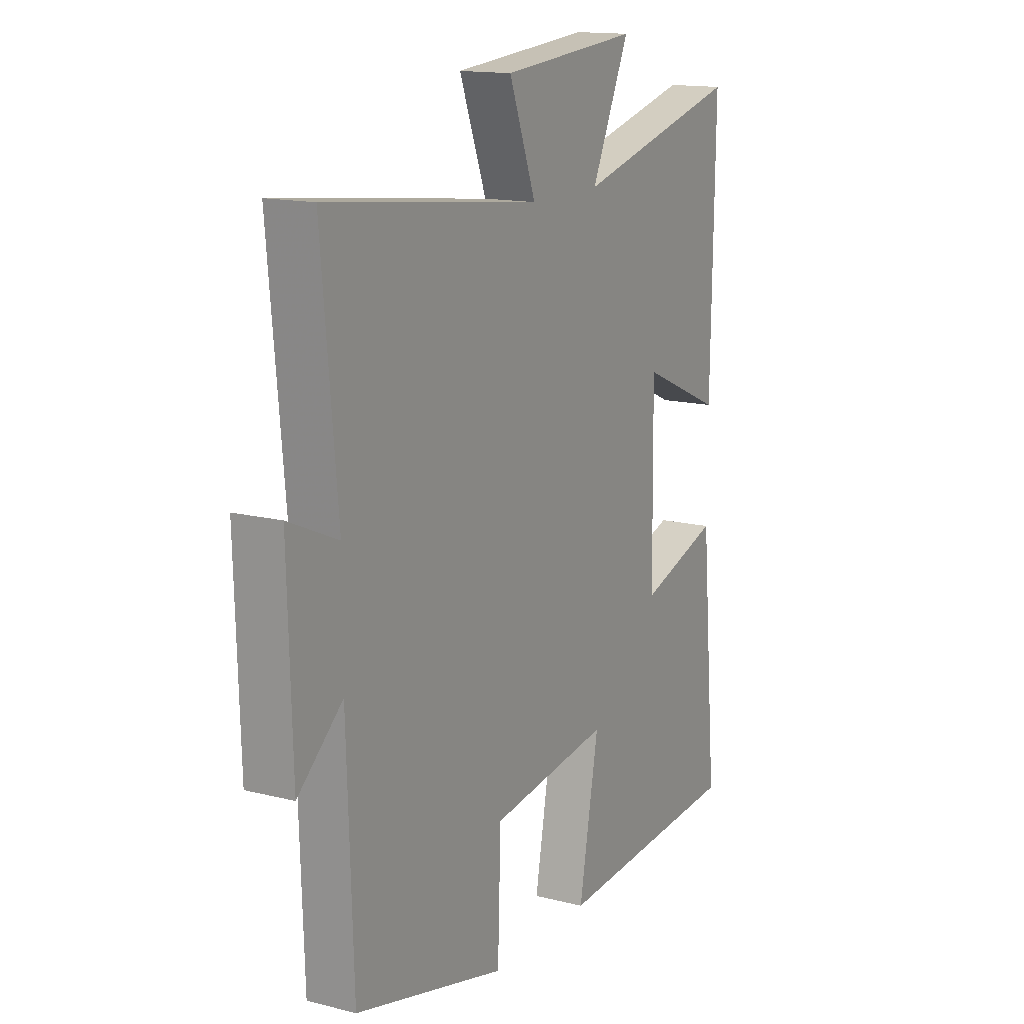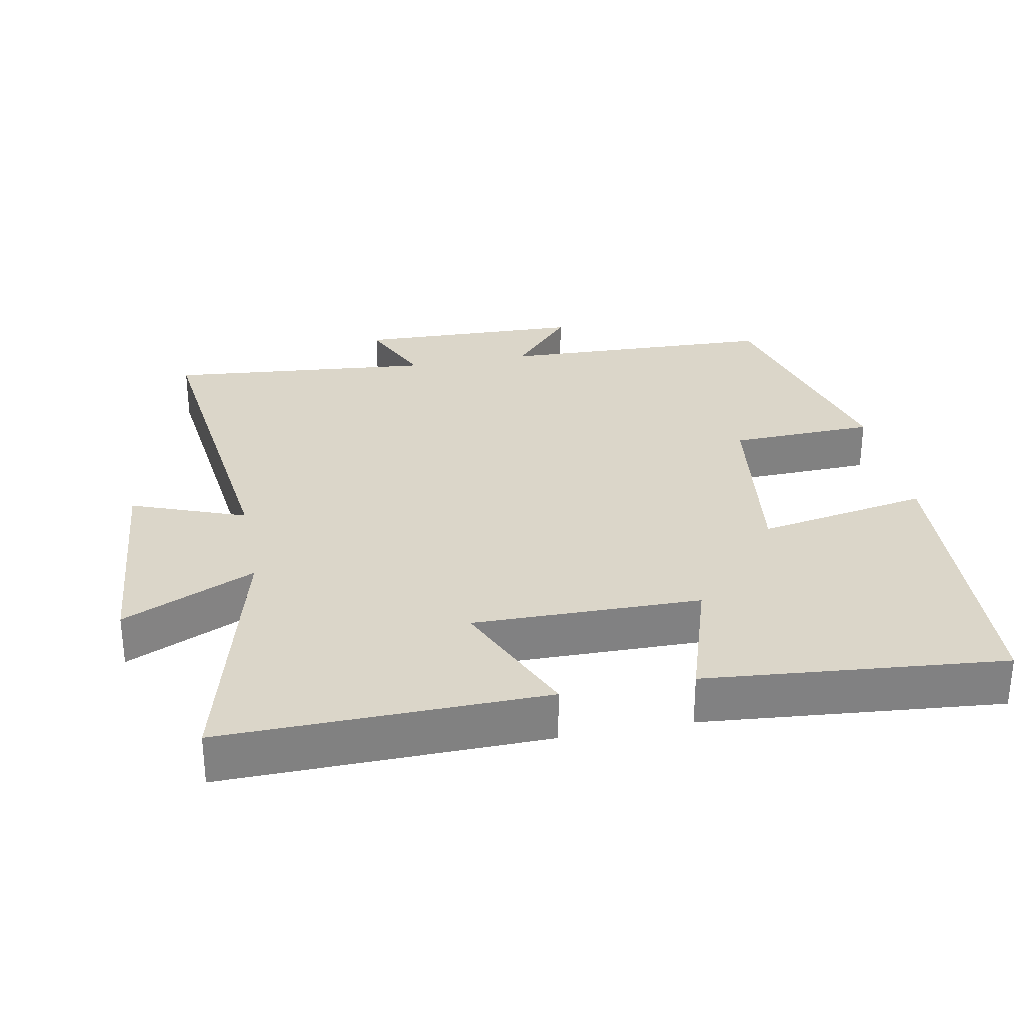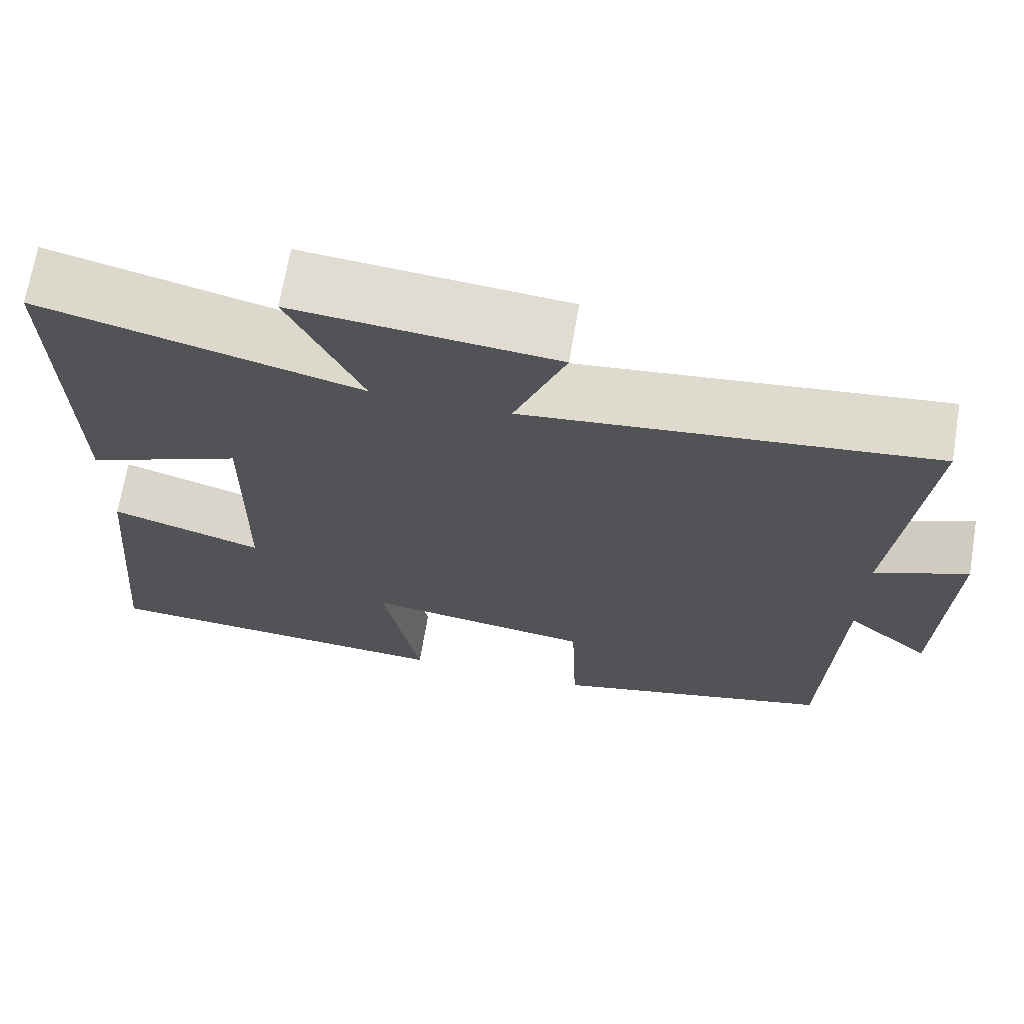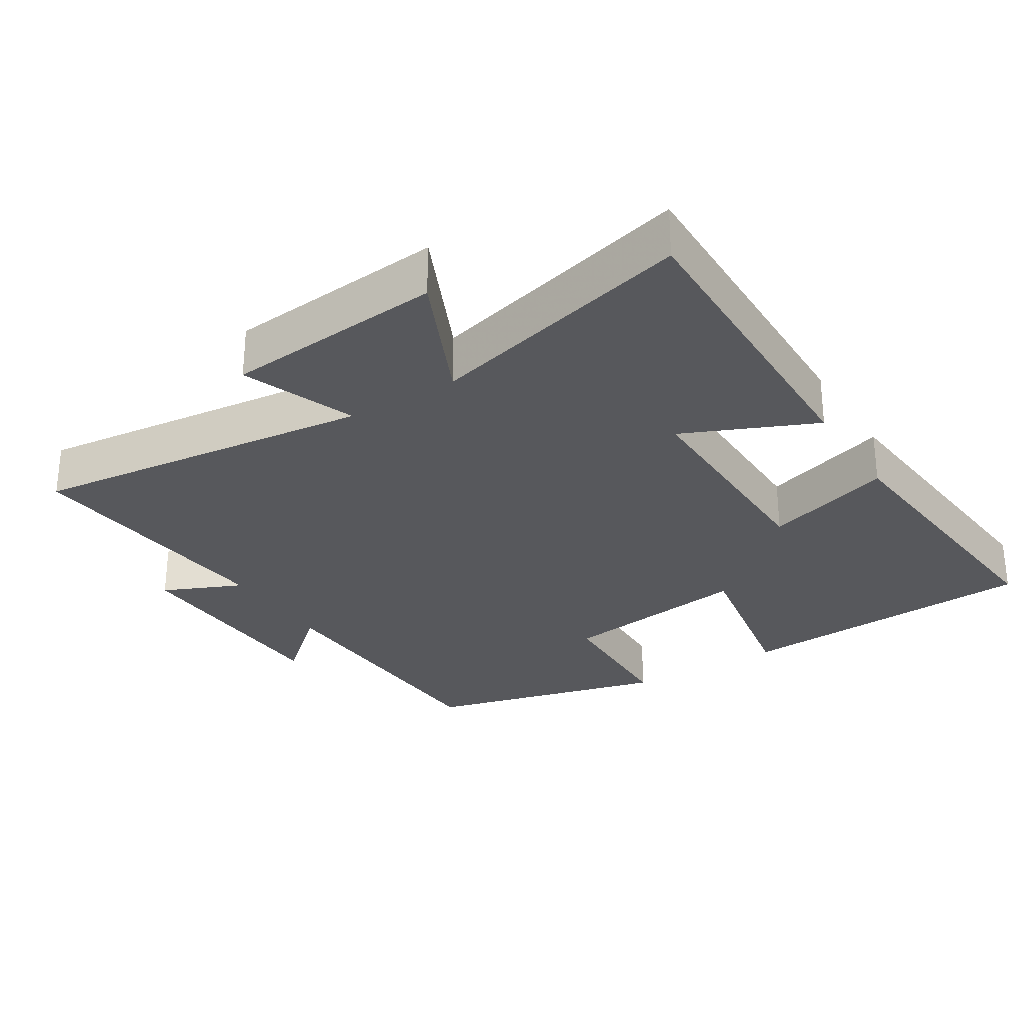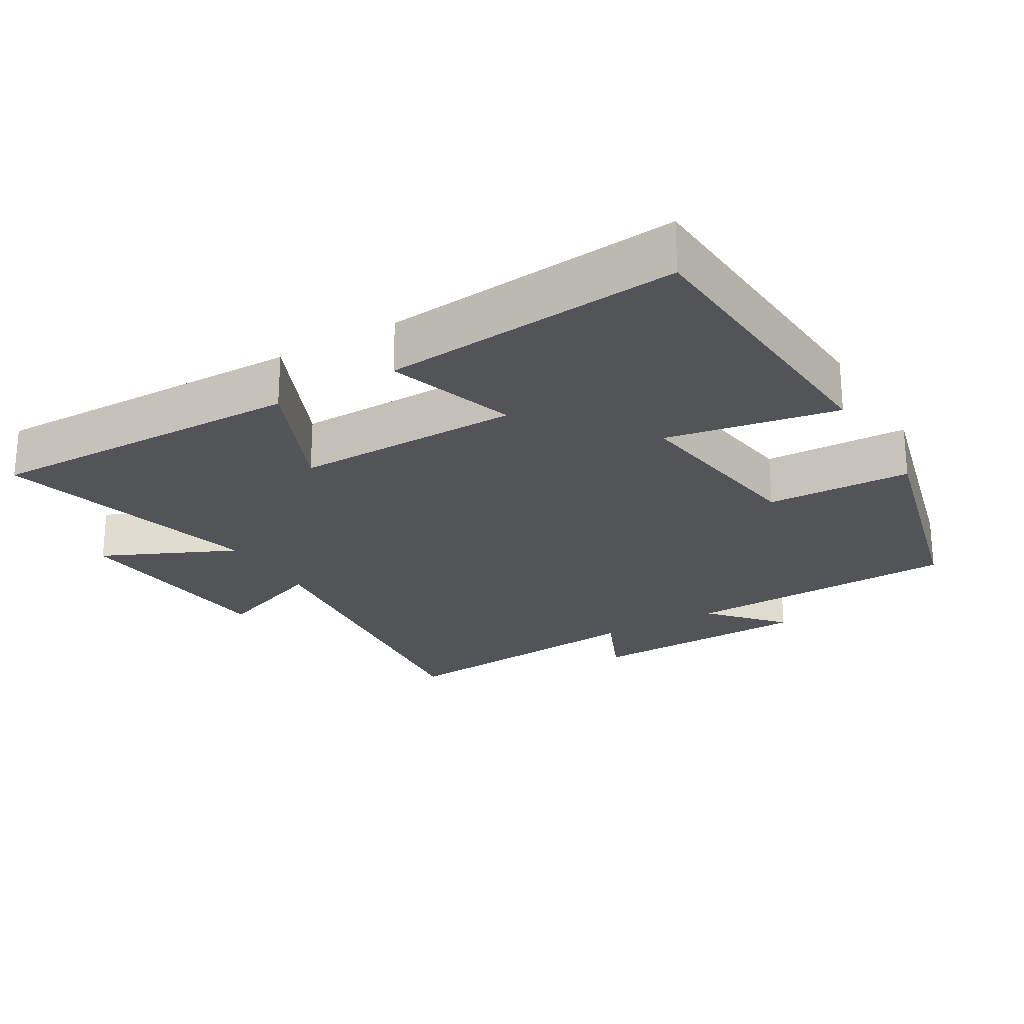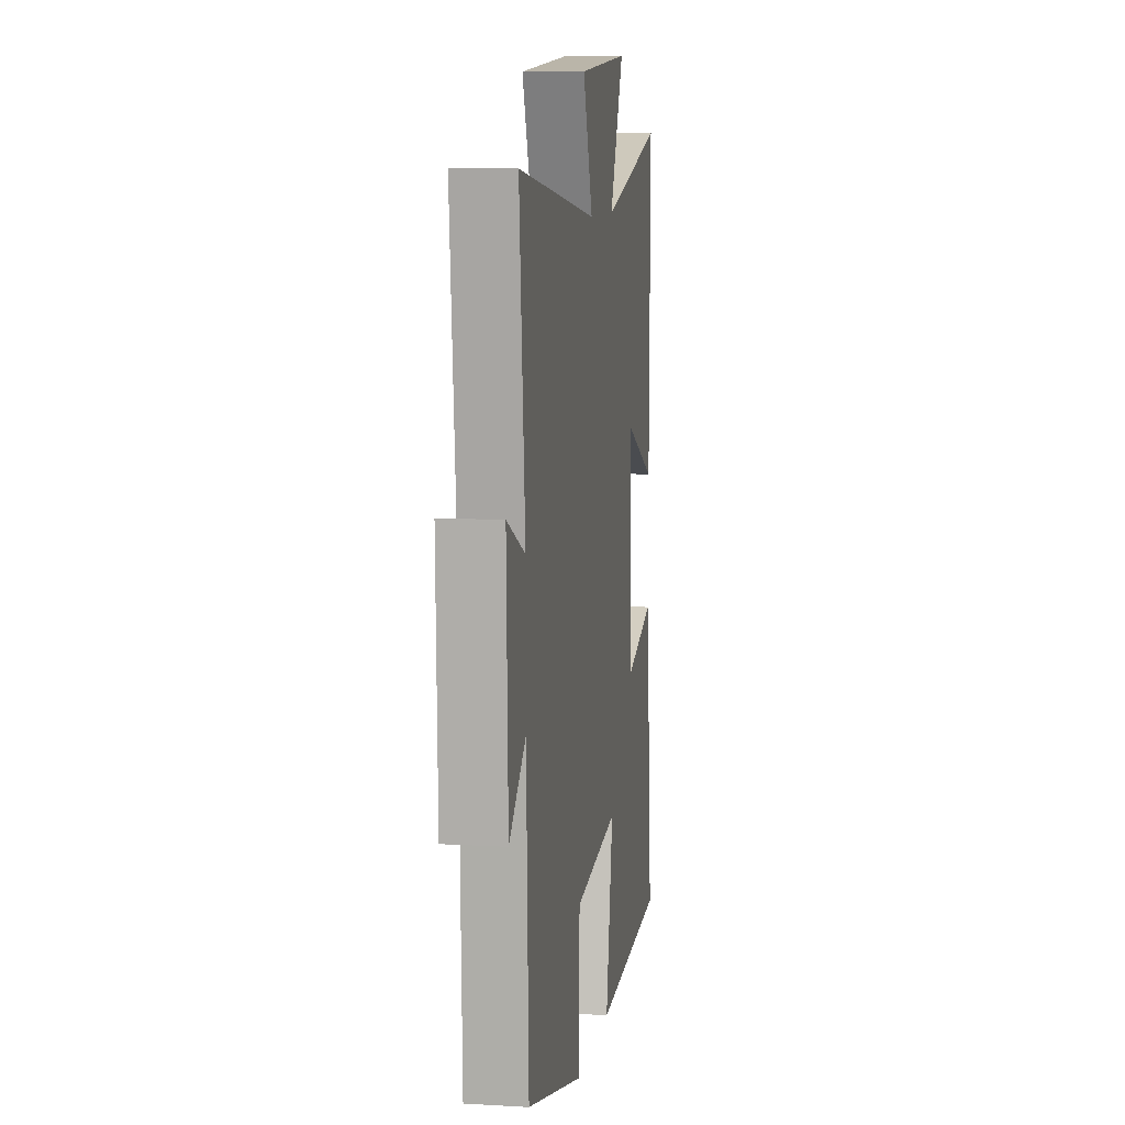
<metadata>
{"format":"obj","ext":"obj","renderer":"f3d","projection":"perspective","resolution":1024,"background":"white","views":[{"elev":14.8,"azim":-61.3,"up":"+Z"},{"elev":29.9,"azim":79.0,"up":"+Y"},{"elev":69.0,"azim":-170.4,"up":"+Z"},{"elev":-28.7,"azim":32.1,"up":"+Y"},{"elev":-23.6,"azim":120.7,"up":"+Y"},{"elev":8.6,"azim":-81.1,"up":"+Z"}]}
</metadata>
<code>
v -0.486 0.07 -0.411
v -0.5 0.07 -0.012
v -0.603 0.07 -0.102
v -0.613 0.07 0.224
v -0.5 0.07 0.174
v -0.536 0.07 0.558
v -0.043 0.07 0.5
v -0.105 0.07 0.663
v 0.211 0.07 0.691
v 0.123 0.07 0.5
v 0.508 0.07 0.599
v 0.5 0.07 0.138
v 0.311 0.07 0.221
v 0.315 0.07 -0.105
v 0.5 0.07 -0.046
v 0.539 0.07 -0.473
v 0.099 0.07 -0.5
v 0.144 0.07 -0.254
v -0.132 0.07 -0.292
v -0.139 0.07 -0.5
v -0.486 0 -0.411
v -0.5 0 -0.012
v -0.603 0 -0.102
v -0.613 0 0.224
v -0.5 0 0.174
v -0.536 0 0.558
v -0.043 0 0.5
v -0.105 0 0.663
v 0.211 0 0.691
v 0.123 0 0.5
v 0.508 0 0.599
v 0.5 0 0.138
v 0.311 0 0.221
v 0.315 0 -0.105
v 0.5 0 -0.046
v 0.539 0 -0.473
v 0.099 0 -0.5
v 0.144 0 -0.254
v -0.132 0 -0.292
v -0.139 0 -0.5
f 19 20 1 2
f 18 19 2
f 15 16 17 18
f 14 15 18
f 13 14 18 2
f 10 11 12 13
f 10 13 2
f 7 8 9 10
f 7 10 2
f 5 6 7
f 5 7 2 3
f 3 4 5
f 22 21 40 39
f 22 39 38
f 38 37 36 35
f 38 35 34
f 22 38 34 33
f 33 32 31 30
f 22 33 30
f 30 29 28 27
f 22 30 27
f 27 26 25
f 23 22 27 25
f 25 24 23
f 1 21 22 2
f 2 22 23 3
f 3 23 24 4
f 4 24 25 5
f 5 25 26 6
f 6 26 27 7
f 7 27 28 8
f 8 28 29 9
f 9 29 30 10
f 10 30 31 11
f 11 31 32 12
f 12 32 33 13
f 13 33 34 14
f 14 34 35 15
f 15 35 36 16
f 16 36 37 17
f 17 37 38 18
f 18 38 39 19
f 19 39 40 20
f 20 40 21 1

</code>
